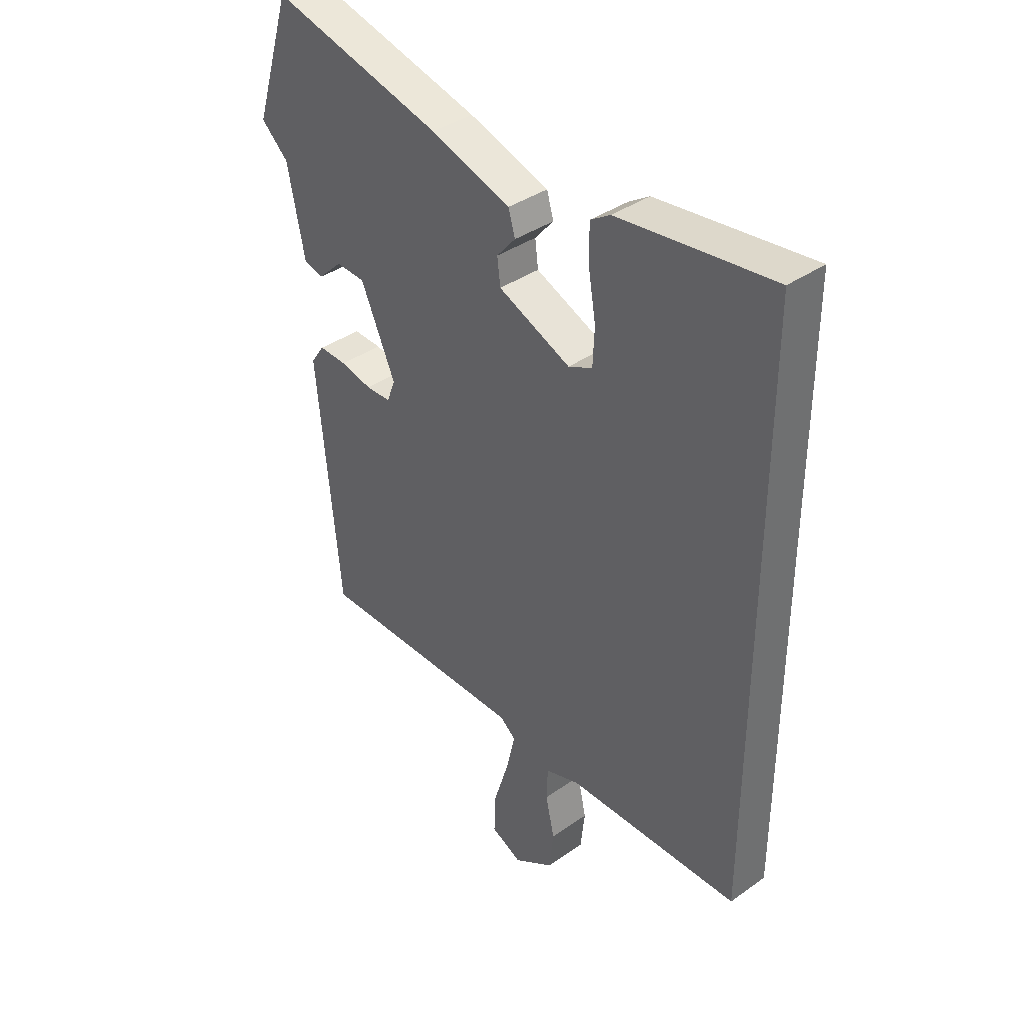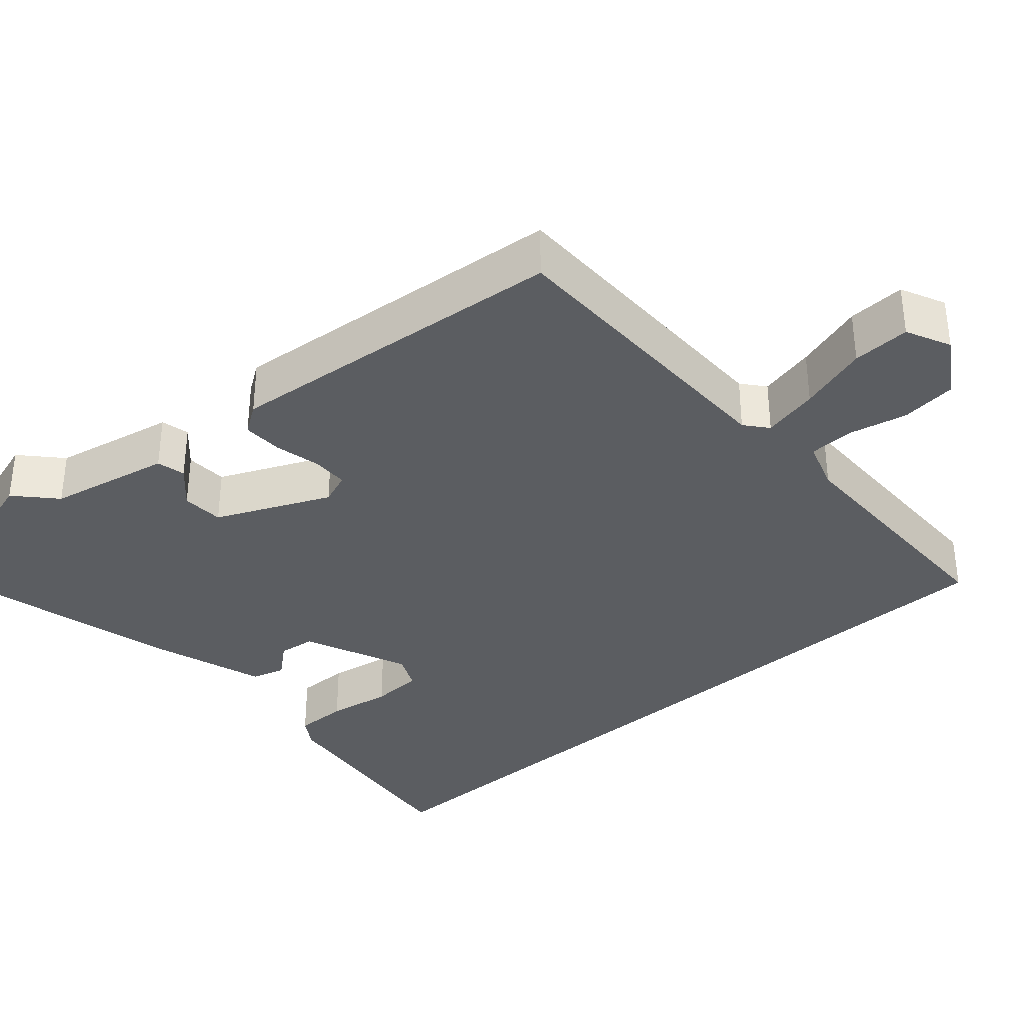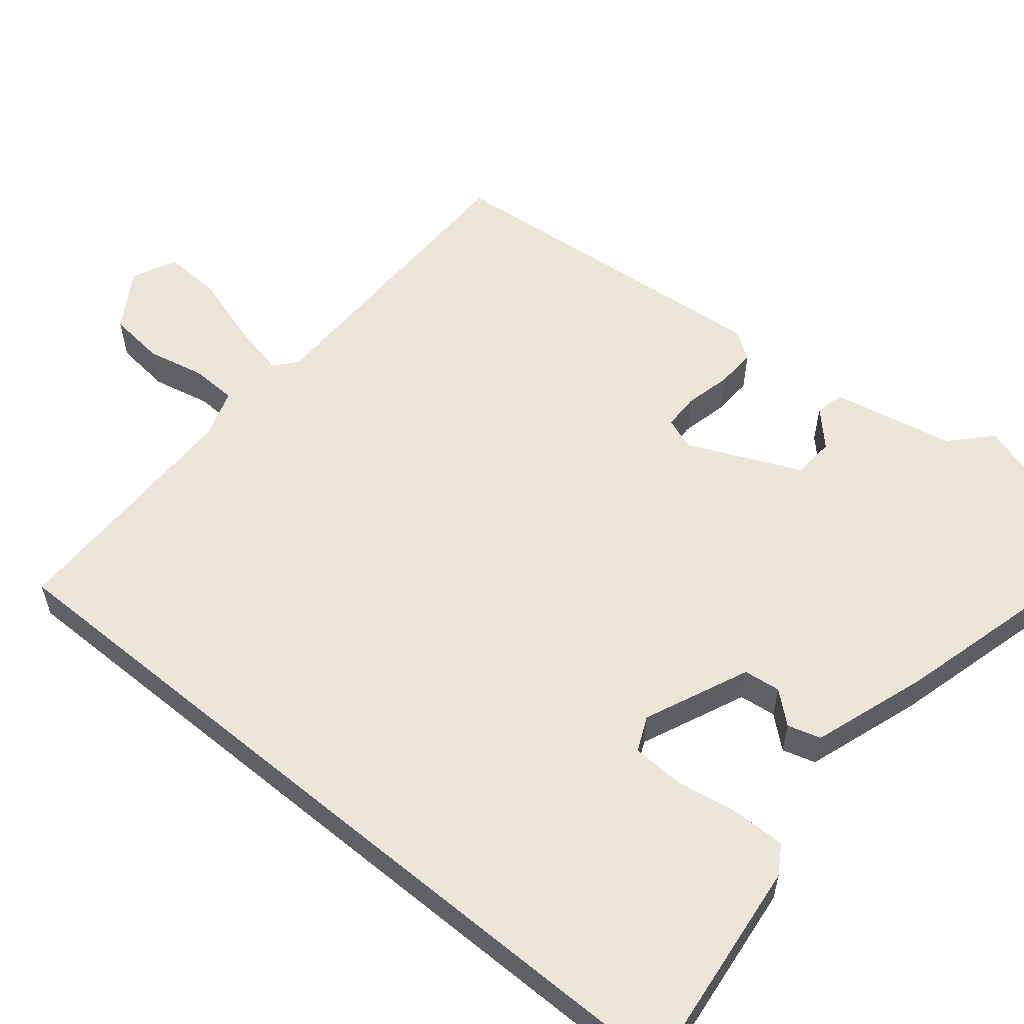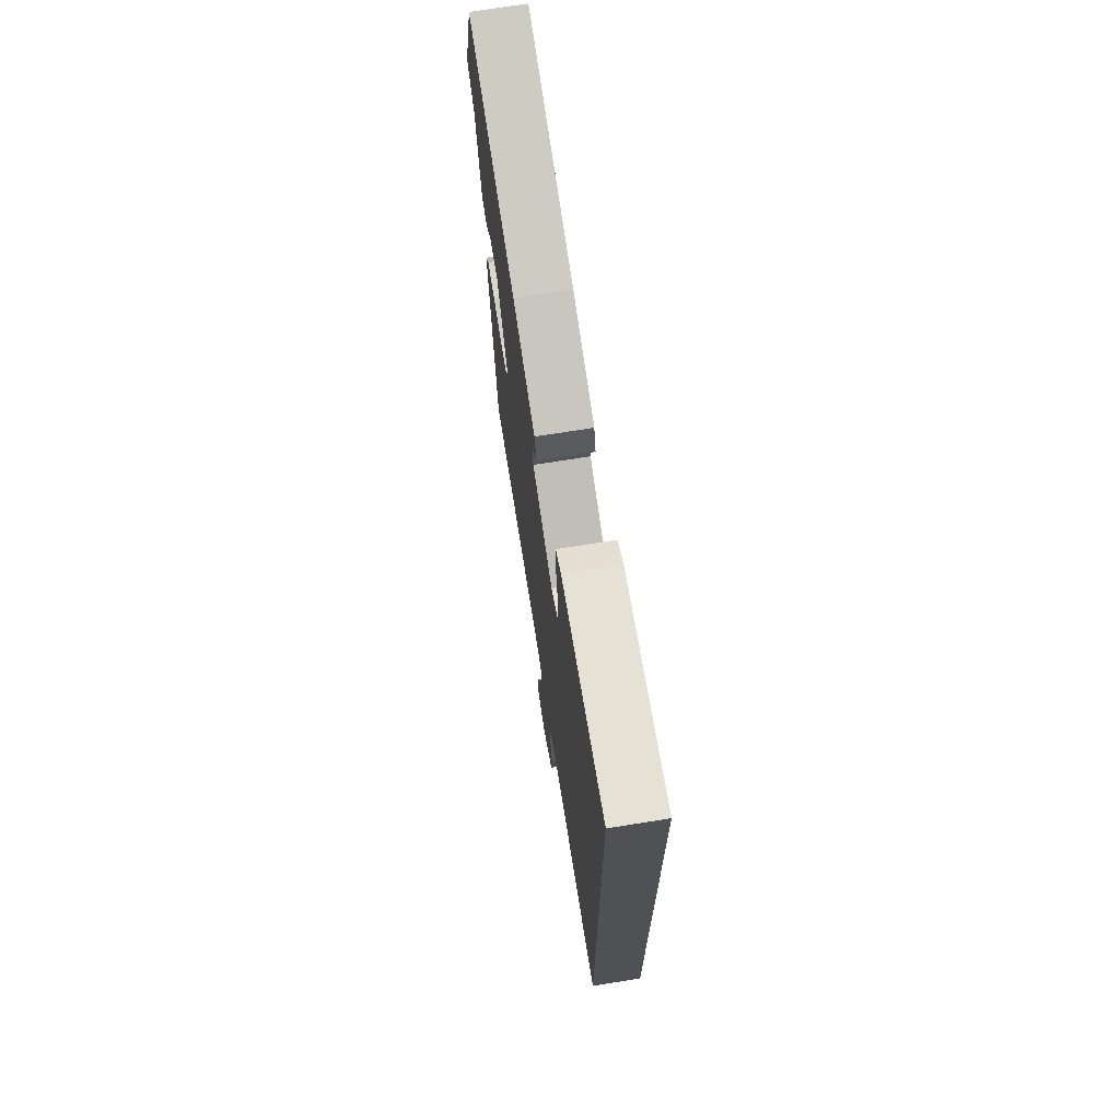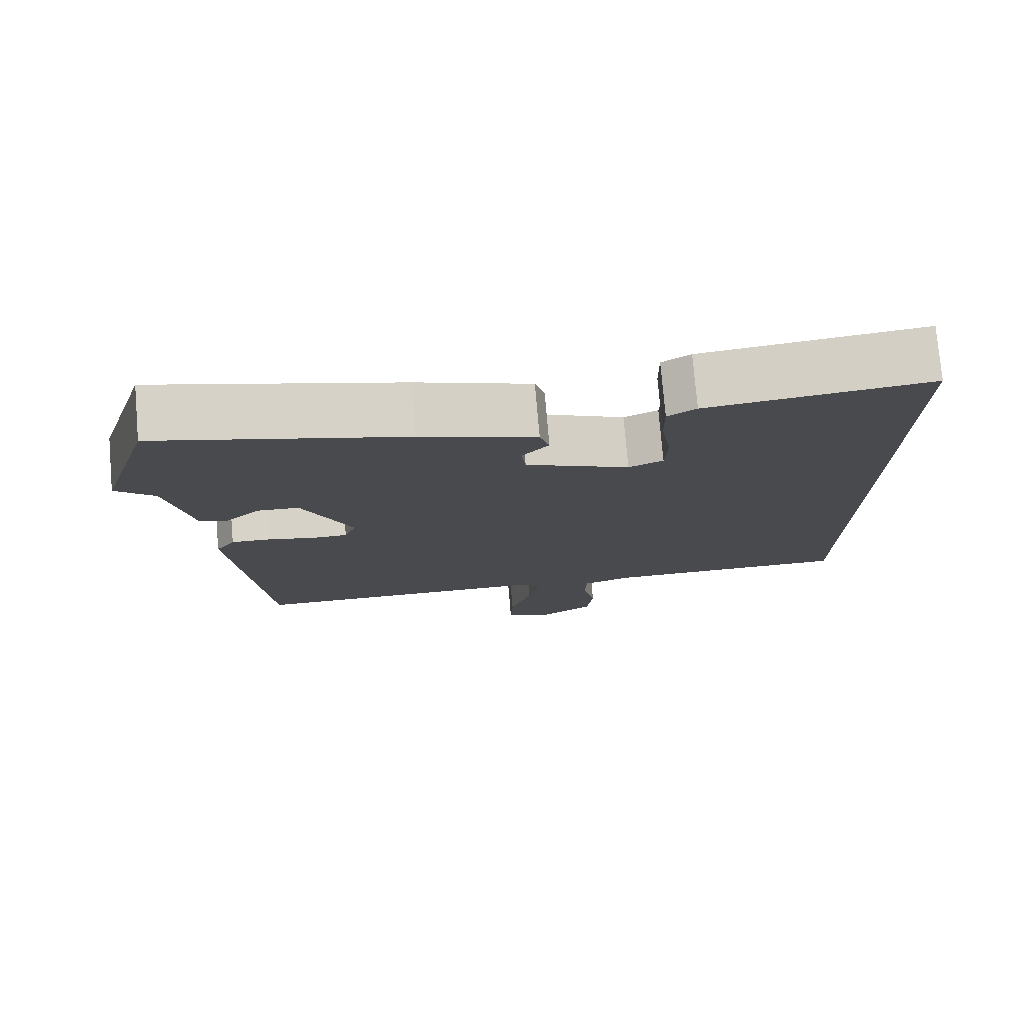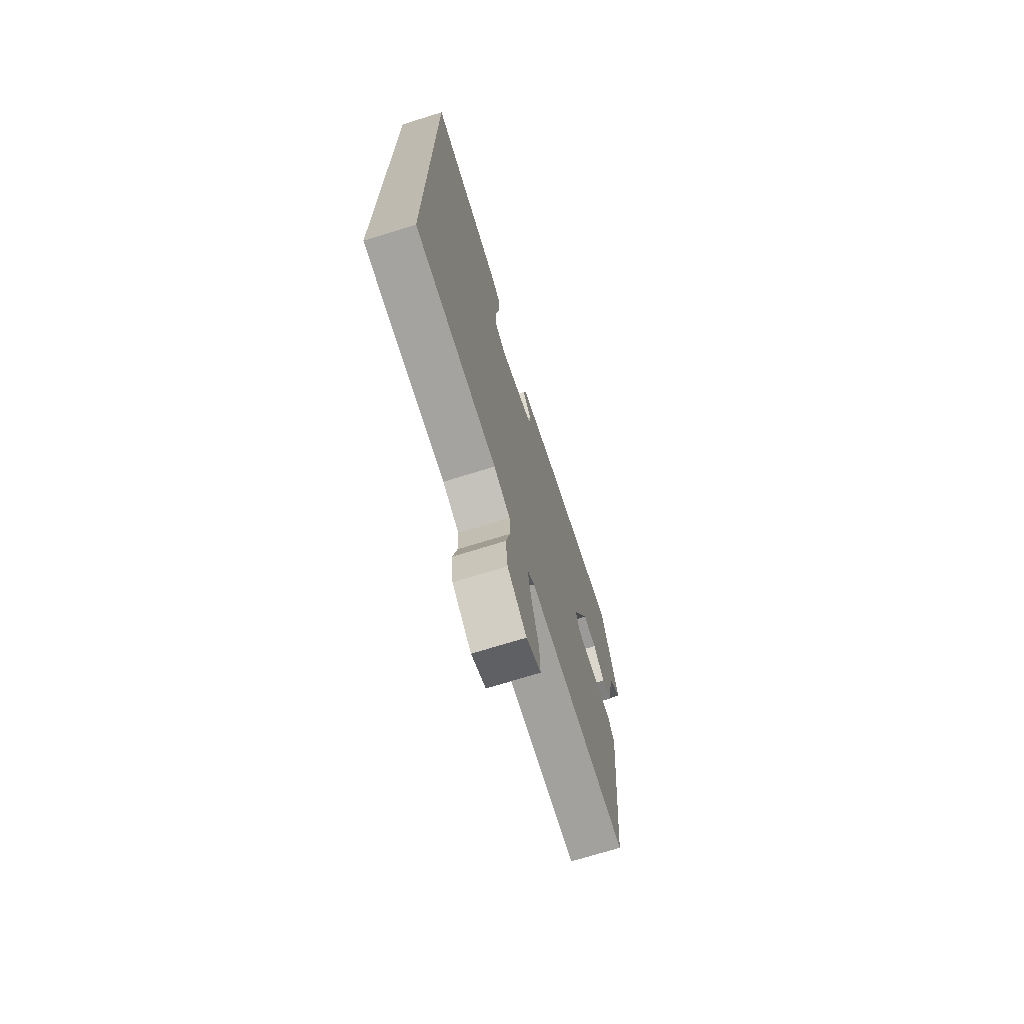
<metadata>
{"format":"obj","ext":"obj","renderer":"f3d","projection":"perspective","resolution":1024,"background":"white","views":[{"elev":38.1,"azim":-131.8,"up":"+Z"},{"elev":-35.4,"azim":131.2,"up":"+Y"},{"elev":56.9,"azim":-50.4,"up":"+Y"},{"elev":71.3,"azim":-99.1,"up":"+Z"},{"elev":76.9,"azim":175.1,"up":"+Z"},{"elev":-72.3,"azim":-72.8,"up":"+Z"}]}
</metadata>
<code>
v -0.5 0.07 0.559
v -0.204 0.07 0.524
v -0.166 0.07 0.5
v -0.167 0.07 0.43
v -0.181 0.07 0.346
v -0.178 0.07 0.277
v -0.132 0.07 0.256
v 0.007 0.07 0.316
v 0.013 0.07 0.365
v -0.023 0.07 0.407
v -0.01 0.07 0.451
v 0.144 0.07 0.502
v 0.473 0.07 0.587
v 0.544 0.07 0.36
v 0.492 0.07 0.312
v 0.459 0.07 0.15
v 0.421 0.07 0.141
v 0.375 0.07 0.185
v 0.319 0.07 0.182
v 0.252 0.07 0.032
v 0.268 0.07 -0.01
v 0.316 0.07 -0.011
v 0.377 0.07 0.003
v 0.431 0.07 0.005
v 0.457 0.07 -0.033
v 0.414 0.07 -0.492
v 0.008 0.07 -0.494
v -0.022 0.07 -0.519
v -0.005 0.07 -0.594
v 0.024 0.07 -0.687
v 0.027 0.07 -0.764
v -0.032 0.07 -0.792
v -0.109 0.07 -0.743
v -0.117 0.07 -0.669
v -0.1 0.07 -0.592
v -0.102 0.07 -0.531
v -0.168 0.07 -0.509
v -0.5 0.07 -0.506
v -0.5 0 0.559
v -0.204 0 0.524
v -0.166 0 0.5
v -0.167 0 0.43
v -0.181 0 0.346
v -0.178 0 0.277
v -0.132 0 0.256
v 0.007 0 0.316
v 0.013 0 0.365
v -0.023 0 0.407
v -0.01 0 0.451
v 0.144 0 0.502
v 0.473 0 0.587
v 0.544 0 0.36
v 0.492 0 0.312
v 0.459 0 0.15
v 0.421 0 0.141
v 0.375 0 0.185
v 0.319 0 0.182
v 0.252 0 0.032
v 0.268 0 -0.01
v 0.316 0 -0.011
v 0.377 0 0.003
v 0.431 0 0.005
v 0.457 0 -0.033
v 0.414 0 -0.492
v 0.008 0 -0.494
v -0.022 0 -0.519
v -0.005 0 -0.594
v 0.024 0 -0.687
v 0.027 0 -0.764
v -0.032 0 -0.792
v -0.109 0 -0.743
v -0.117 0 -0.669
v -0.1 0 -0.592
v -0.102 0 -0.531
v -0.168 0 -0.509
v -0.5 0 -0.506
f 37 38 1 2
f 36 37 2
f 33 34 35
f 32 33 35
f 31 32 35
f 30 31 35
f 29 30 35
f 28 29 35 36
f 27 28 36
f 25 26 27
f 24 25 27
f 23 24 27
f 22 23 27
f 21 22 27 36
f 20 21 36
f 19 20 36
f 15 16 17 18
f 15 18 19
f 14 15 19
f 13 14 19
f 12 13 19
f 11 12 19
f 10 11 19
f 9 10 19
f 8 9 19
f 7 8 19 36
f 2 3 4 5
f 2 5 6
f 36 2 6
f 6 7 36
f 40 39 76 75
f 40 75 74
f 73 72 71
f 73 71 70
f 73 70 69
f 73 69 68
f 73 68 67
f 74 73 67 66
f 74 66 65
f 65 64 63
f 65 63 62
f 65 62 61
f 65 61 60
f 74 65 60 59
f 74 59 58
f 74 58 57
f 56 55 54 53
f 57 56 53
f 57 53 52
f 57 52 51
f 57 51 50
f 57 50 49
f 57 49 48
f 57 48 47
f 57 47 46
f 74 57 46 45
f 43 42 41 40
f 44 43 40
f 44 40 74
f 74 45 44
f 1 39 40 2
f 2 40 41 3
f 3 41 42 4
f 4 42 43 5
f 5 43 44 6
f 6 44 45 7
f 7 45 46 8
f 8 46 47 9
f 9 47 48 10
f 10 48 49 11
f 11 49 50 12
f 12 50 51 13
f 13 51 52 14
f 14 52 53 15
f 15 53 54 16
f 16 54 55 17
f 17 55 56 18
f 18 56 57 19
f 19 57 58 20
f 20 58 59 21
f 21 59 60 22
f 22 60 61 23
f 23 61 62 24
f 24 62 63 25
f 25 63 64 26
f 26 64 65 27
f 27 65 66 28
f 28 66 67 29
f 29 67 68 30
f 30 68 69 31
f 31 69 70 32
f 32 70 71 33
f 33 71 72 34
f 34 72 73 35
f 35 73 74 36
f 36 74 75 37
f 37 75 76 38
f 38 76 39 1

</code>
